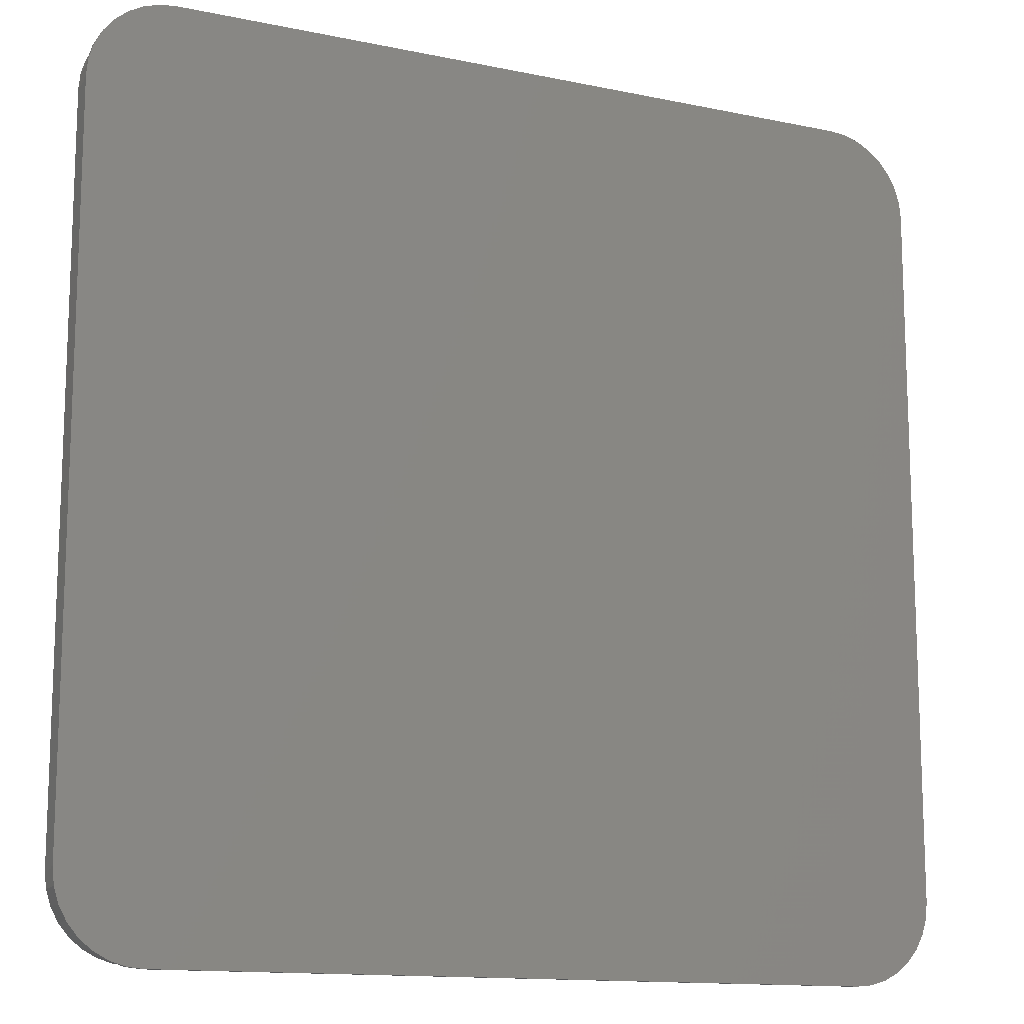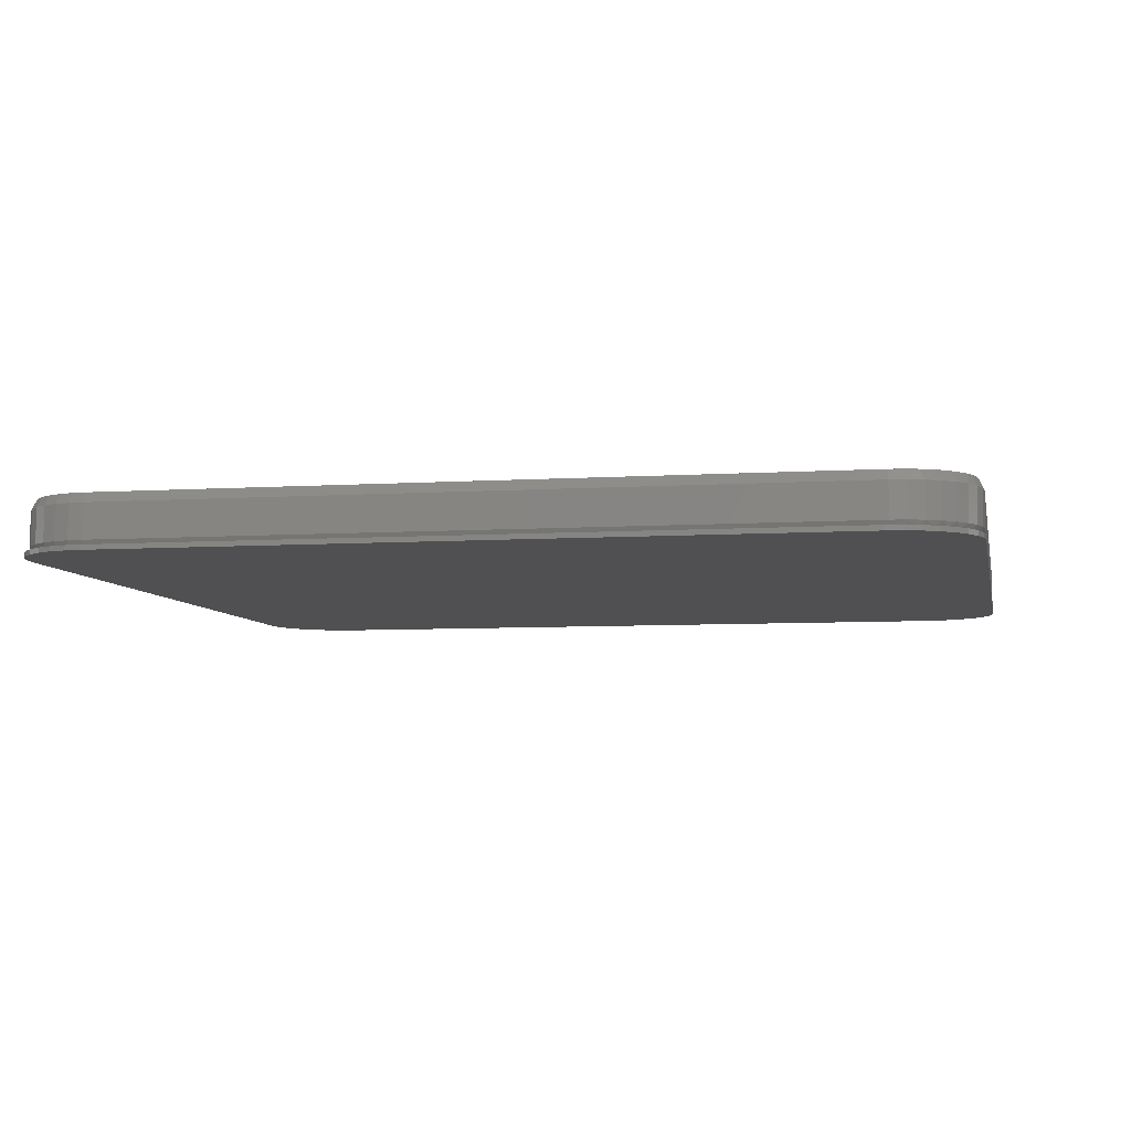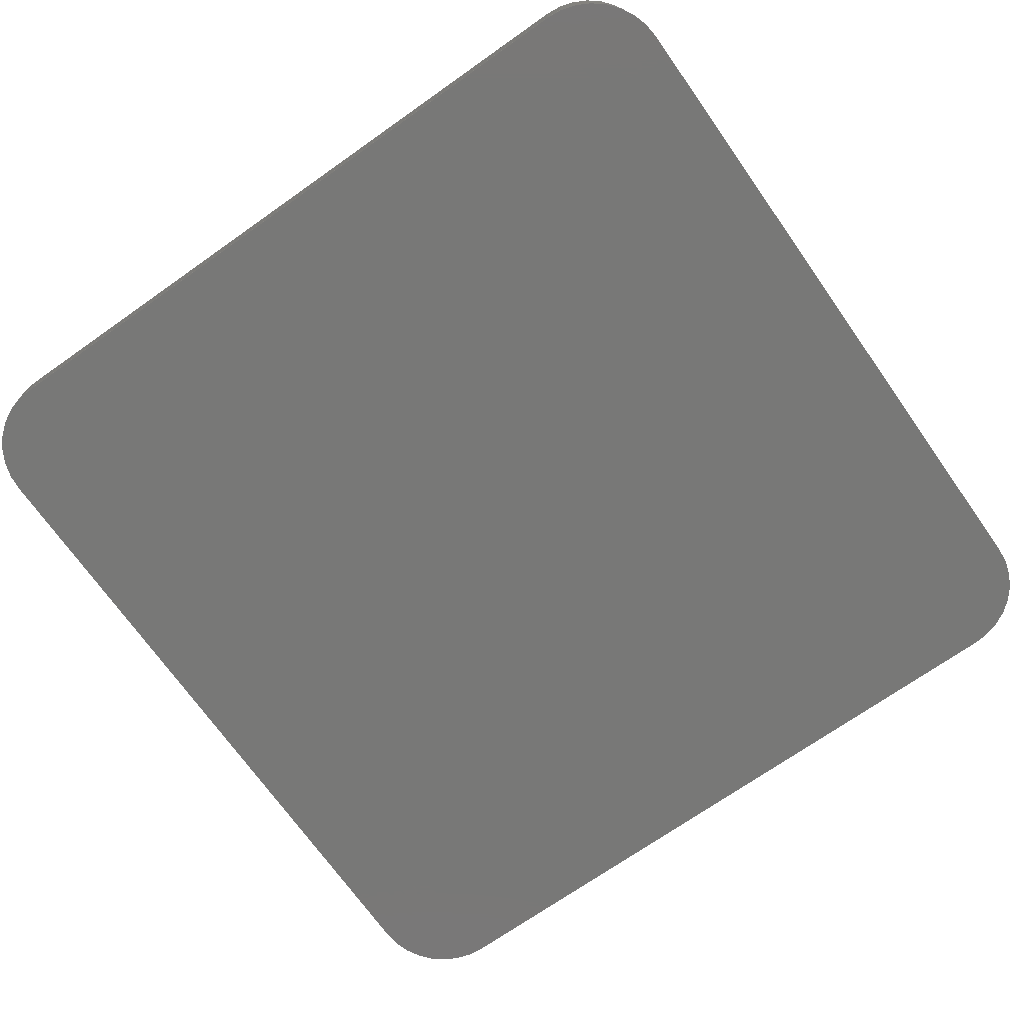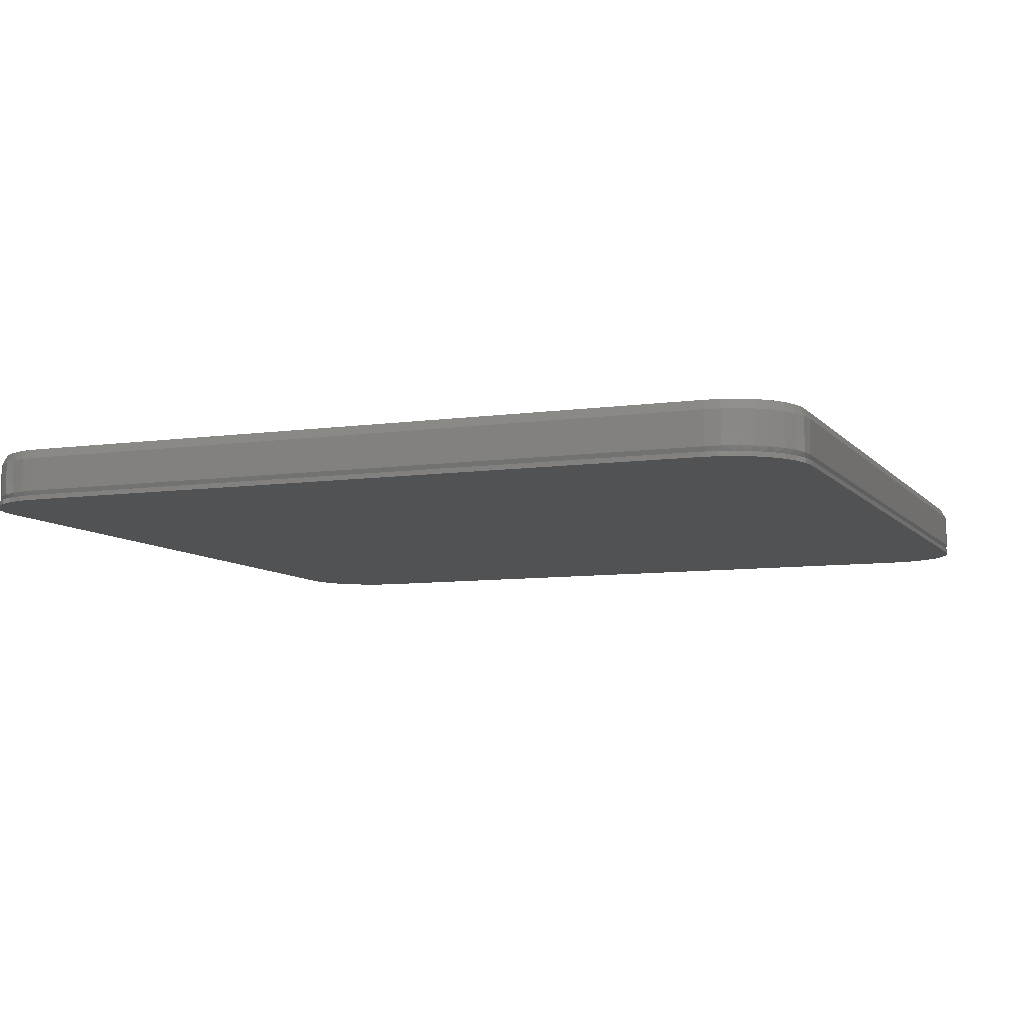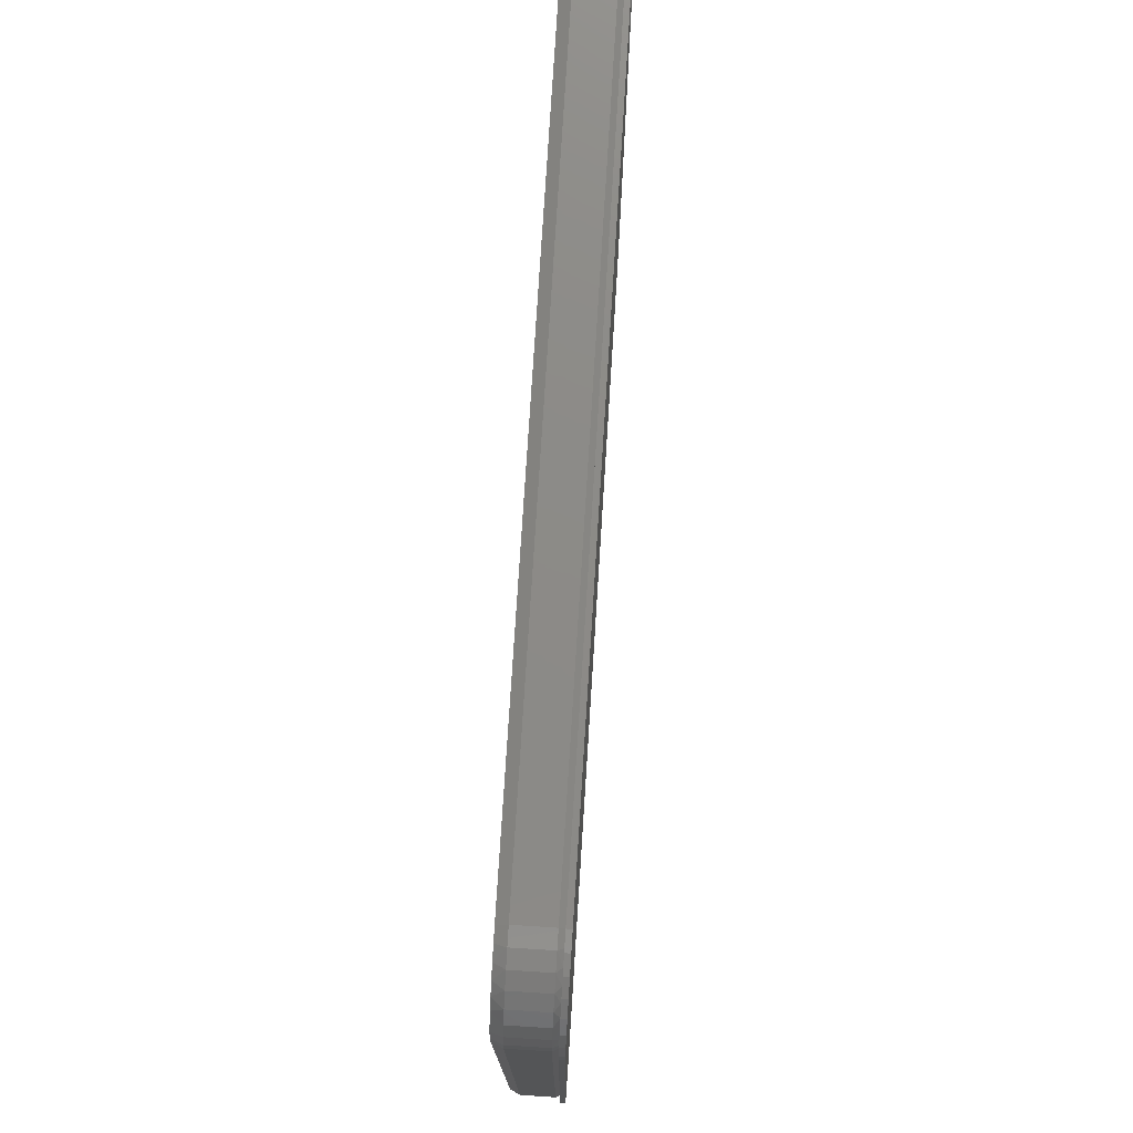
<metadata>
{"format":"stl","ext":"stl","renderer":"f3d","projection":"perspective","resolution":1024,"background":"white","views":[{"elev":-13.4,"azim":154.6,"up":"+Y"},{"elev":-6.4,"azim":101.0,"up":"+Z"},{"elev":-70.8,"azim":-54.8,"up":"+Z"},{"elev":-8.1,"azim":-158.4,"up":"+Z"},{"elev":76.7,"azim":93.6,"up":"+Y"}]}
</metadata>
<code>
# stl→obj: 222 verts, 440 faces
v -0.5953 -0.7017 0
v 0.6031 -0.7017 0
v -0.5692 -0.7043 0
v 0.577 -0.7043 0
v 0.6031 0.7072 0
v -0.5953 0.7072 0
v 0.577 0.7098 0
v -0.5692 0.7098 0
v -0.6204 0.6996 0
v 0.6282 0.6996 0
v 0.6282 -0.6941 0
v -0.6204 -0.6941 0
v -0.6436 -0.6817 0
v 0.6514 -0.6817 0
v -0.6639 -0.665 0
v 0.6717 -0.665 0
v -0.6805 -0.6447 0
v 0.6884 -0.6447 0
v -0.6929 -0.6216 0
v 0.7007 -0.6216 0
v -0.7006 -0.5964 0
v 0.7084 -0.5964 0
v -0.7031 -0.5703 0
v 0.7109 -0.5703 0
v -0.7031 0.5758 0
v 0.7109 0.5758 0
v -0.7006 0.602 0
v 0.7084 0.602 0
v -0.6929 0.6271 0
v 0.7007 0.6271 0
v -0.6805 0.6502 0
v 0.6884 0.6502 0
v -0.6639 0.6705 0
v 0.6717 0.6705 0
v -0.6436 0.6872 0
v 0.6514 0.6872 0
v 0.577 0.7098 0.007812
v 0.5763 0.7047 0.007812
v 0.6031 0.7072 0.007812
v -0.5692 0.7098 0.007812
v -0.5763 0.7047 0.007812
v -0.5953 0.7072 0.007812
v -0.7031 0.5758 0.007812
v -0.6987 0.5823 0.007812
v -0.7006 0.602 0.007812
v -0.7031 -0.5703 0.007812
v -0.5976 0.7029 0.007812
v -0.6204 0.6996 0.007812
v -0.6182 0.6973 0.007812
v -0.6375 0.6883 0.007812
v -0.6436 0.6872 0.007812
v -0.655 0.6761 0.007812
v -0.6639 0.6705 0.007812
v -0.6701 0.661 0.007812
v -0.6805 0.6502 0.007812
v -0.6823 0.6435 0.007812
v -0.6929 0.6271 0.007812
v -0.6913 0.6242 0.007812
v -0.6969 0.6036 0.007812
v -0.6913 -0.6122 0.007812
v -0.6969 -0.5916 0.007812
v -0.7006 -0.5964 0.007812
v -0.6929 -0.6216 0.007812
v -0.6823 -0.6315 0.007812
v -0.6805 -0.6447 0.007812
v -0.6701 -0.649 0.007812
v -0.6639 -0.665 0.007812
v -0.655 -0.6641 0.007812
v -0.6375 -0.6763 0.007812
v -0.6436 -0.6817 0.007812
v -0.6182 -0.6853 0.007812
v 0.5976 0.7029 0.007812
v 0.6282 0.6996 0.007812
v 0.6182 0.6973 0.007812
v 0.6375 0.6883 0.007812
v 0.6514 0.6872 0.007812
v 0.655 0.6761 0.007812
v 0.6717 0.6705 0.007812
v 0.6701 0.661 0.007812
v 0.6884 0.6502 0.007812
v 0.6823 0.6435 0.007812
v 0.7007 0.6271 0.007812
v 0.6913 0.6242 0.007812
v 0.6969 0.6036 0.007812
v 0.7084 0.602 0.007812
v 0.6514 -0.6817 0.007812
v 0.6717 -0.665 0.007812
v 0.6443 -0.6721 0.007812
v 0.6232 -0.6834 0.007812
v 0.6282 -0.6941 0.007812
v 0.6002 -0.6904 0.007812
v -0.5763 -0.6927 0.007812
v -0.6204 -0.6941 0.007812
v -0.5953 -0.7017 0.007812
v -0.5692 -0.7043 0.007812
v 0.577 -0.7043 0.007812
v 0.5763 -0.6927 0.007812
v 0.6031 -0.7017 0.007812
v 0.6987 0.5823 0.007812
v 0.6987 -0.5703 0.007812
v 0.7109 -0.5703 0.007812
v 0.7109 0.5758 0.007812
v -0.6987 -0.5703 0.007812
v -0.5976 -0.6909 0.007812
v 0.7084 -0.5964 0.007812
v 0.6964 -0.5942 0.007812
v 0.7007 -0.6216 0.007812
v 0.6894 -0.6172 0.007812
v 0.6884 -0.6447 0.007812
v 0.6781 -0.6383 0.007812
v 0.6629 -0.6569 0.007812
v 0.5763 -0.6966 0.01562
v 0.601 -0.6942 0.01562
v 0.6247 -0.687 0.01562
v 0.6465 -0.6753 0.01562
v 0.6656 -0.6596 0.01562
v 0.6813 -0.6405 0.01562
v 0.693 -0.6187 0.01562
v 0.7002 -0.595 0.01562
v 0.7026 -0.5703 0.01562
v 0.7026 0.5823 0.01562
v 0.5763 0.7086 0.01562
v 0.601 0.7062 0.01562
v 0.7002 0.607 0.01562
v 0.693 0.6307 0.01562
v 0.6813 0.6525 0.01562
v 0.6656 0.6716 0.01562
v 0.6465 0.6873 0.01562
v 0.6247 0.699 0.01562
v -0.5763 0.7086 0.01562
v -0.7026 0.5823 0.01562
v -0.7002 0.607 0.01562
v -0.601 0.7062 0.01562
v -0.6247 0.699 0.01562
v -0.6465 0.6873 0.01562
v -0.6656 0.6716 0.01562
v -0.6813 0.6525 0.01562
v -0.693 0.6307 0.01562
v -0.7026 -0.5703 0.01562
v -0.5763 -0.6966 0.01562
v -0.601 -0.6942 0.01562
v -0.7002 -0.595 0.01562
v -0.693 -0.6187 0.01562
v -0.6813 -0.6405 0.01562
v -0.6656 -0.6596 0.01562
v -0.6465 -0.6753 0.01562
v -0.6247 -0.687 0.01562
v -0.7026 0.5823 0.07031
v -0.7026 -0.5703 0.07031
v -0.7002 0.607 0.07031
v -0.693 0.6307 0.07031
v -0.6813 0.6525 0.07031
v -0.6656 0.6716 0.07031
v -0.6465 0.6873 0.07031
v -0.6247 0.699 0.07031
v -0.601 0.7062 0.07031
v -0.5763 0.7086 0.07031
v 0.5763 0.7086 0.07031
v 0.601 0.7062 0.07031
v 0.6247 0.699 0.07031
v 0.6465 0.6873 0.07031
v 0.6656 0.6716 0.07031
v 0.6813 0.6525 0.07031
v 0.693 0.6307 0.07031
v 0.7002 0.607 0.07031
v 0.7026 0.5823 0.07031
v 0.7026 -0.5703 0.07031
v 0.7002 -0.595 0.07031
v 0.693 -0.6187 0.07031
v 0.6813 -0.6405 0.07031
v 0.6656 -0.6596 0.07031
v 0.6465 -0.6753 0.07031
v 0.6247 -0.687 0.07031
v 0.601 -0.6942 0.07031
v 0.5763 -0.6966 0.07031
v -0.5763 -0.6966 0.07031
v -0.601 -0.6942 0.07031
v -0.6247 -0.687 0.07031
v -0.6465 -0.6753 0.07031
v -0.6656 -0.6596 0.07031
v -0.6813 -0.6405 0.07031
v -0.693 -0.6187 0.07031
v -0.7002 -0.595 0.07031
v 0.5763 0.7008 0.08594
v -0.5969 0.699 0.08594
v 0.5969 0.699 0.08594
v -0.5763 0.7008 0.08594
v -0.5763 -0.6888 0.08594
v 0.5994 -0.6865 0.08594
v -0.5969 -0.687 0.08594
v 0.5763 -0.6888 0.08594
v -0.6168 0.6937 0.08594
v 0.6168 0.6937 0.08594
v -0.6356 0.6849 0.08594
v 0.6356 0.6849 0.08594
v -0.6356 -0.6729 0.08594
v -0.6168 -0.6817 0.08594
v 0.6217 -0.6798 0.08594
v 0.6525 0.6731 0.08594
v -0.6525 0.6731 0.08594
v 0.6671 0.6585 0.08594
v -0.6671 0.6585 0.08594
v 0.6789 0.6416 0.08594
v -0.6789 0.6416 0.08594
v 0.6877 0.6228 0.08594
v -0.6877 0.6228 0.08594
v 0.693 0.6029 0.08594
v -0.693 0.6029 0.08594
v 0.6948 0.5823 0.08594
v -0.6948 0.5823 0.08594
v 0.6948 -0.5703 0.08594
v -0.6948 -0.5703 0.08594
v 0.6925 -0.5934 0.08594
v -0.693 -0.5909 0.08594
v 0.6858 -0.6157 0.08594
v -0.6877 -0.6108 0.08594
v 0.6748 -0.6361 0.08594
v -0.6789 -0.6296 0.08594
v 0.6601 -0.6541 0.08594
v -0.6671 -0.6465 0.08594
v -0.6525 -0.6611 0.08594
v 0.6422 -0.6688 0.08594
f 1 2 3
f 2 4 3
f 5 6 7
f 6 8 7
f 9 6 5
f 10 9 5
f 2 1 11
f 1 12 11
f 11 12 13
f 11 13 14
f 14 13 15
f 14 15 16
f 16 15 17
f 16 17 18
f 18 17 19
f 18 19 20
f 20 19 21
f 20 21 22
f 22 21 23
f 22 23 24
f 24 23 25
f 24 25 26
f 26 25 27
f 26 27 28
f 28 27 29
f 28 29 30
f 30 29 31
f 30 31 32
f 32 31 33
f 32 33 34
f 34 33 35
f 34 35 36
f 36 35 9
f 36 9 10
f 37 38 39
f 37 40 38
f 40 41 38
f 40 42 41
f 43 44 45
f 43 46 44
f 41 42 47
f 42 48 47
f 47 48 49
f 50 49 48
f 48 51 50
f 52 50 51
f 51 53 52
f 54 52 53
f 53 55 54
f 54 55 56
f 56 55 57
f 56 57 58
f 59 58 57
f 57 45 59
f 44 59 45
f 60 61 62
f 62 63 60
f 64 60 63
f 63 65 64
f 64 65 66
f 66 65 67
f 66 67 68
f 69 68 67
f 67 70 69
f 69 70 71
f 38 72 39
f 39 72 73
f 72 74 73
f 73 74 75
f 73 75 76
f 76 75 77
f 76 77 78
f 78 77 79
f 78 79 80
f 79 81 80
f 82 80 81
f 81 83 82
f 82 83 84
f 82 84 85
f 86 87 88
f 88 89 86
f 90 86 89
f 90 89 91
f 92 93 94
f 92 94 95
f 92 95 96
f 92 96 97
f 97 96 98
f 97 98 90
f 97 90 91
f 99 100 101
f 99 101 102
f 99 102 85
f 99 85 84
f 46 62 61
f 46 61 103
f 46 103 44
f 93 92 104
f 93 104 71
f 93 71 70
f 101 100 105
f 105 100 106
f 105 106 107
f 107 106 108
f 107 108 109
f 109 108 110
f 109 110 87
f 87 110 111
f 87 111 88
f 112 97 113
f 113 97 91
f 113 91 114
f 114 91 89
f 114 89 115
f 115 89 88
f 115 88 116
f 116 88 111
f 116 111 117
f 117 111 110
f 117 110 118
f 118 110 108
f 118 108 119
f 119 108 106
f 119 106 120
f 120 106 100
f 99 121 100
f 100 121 120
f 122 72 38
f 122 123 72
f 99 124 121
f 99 84 124
f 83 125 124
f 83 124 84
f 81 126 125
f 81 125 83
f 79 127 126
f 79 126 81
f 77 128 127
f 77 127 79
f 75 129 128
f 75 128 77
f 74 123 129
f 74 129 75
f 72 123 74
f 41 130 38
f 38 130 122
f 131 59 44
f 131 132 59
f 41 133 130
f 41 47 133
f 49 134 133
f 49 133 47
f 50 135 134
f 50 134 49
f 52 136 135
f 52 135 50
f 54 137 136
f 54 136 52
f 56 138 137
f 56 137 54
f 58 132 138
f 58 138 56
f 59 132 58
f 103 139 44
f 44 139 131
f 140 104 92
f 140 141 104
f 103 142 139
f 103 61 142
f 60 143 142
f 60 142 61
f 64 144 143
f 64 143 60
f 66 145 144
f 66 144 64
f 68 146 145
f 68 145 66
f 69 147 146
f 69 146 68
f 71 141 147
f 71 147 69
f 104 141 71
f 97 112 92
f 92 112 140
f 43 25 46
f 46 25 23
f 25 43 27
f 27 43 45
f 27 45 29
f 29 45 57
f 29 57 31
f 31 57 55
f 31 55 33
f 33 55 53
f 33 53 35
f 35 53 51
f 35 51 9
f 9 51 48
f 9 48 6
f 6 48 42
f 6 42 8
f 8 42 40
f 37 7 40
f 40 7 8
f 7 37 5
f 5 37 39
f 5 39 10
f 10 39 73
f 10 73 36
f 36 73 76
f 36 76 34
f 34 76 78
f 34 78 32
f 32 78 80
f 32 80 30
f 30 80 82
f 30 82 28
f 28 82 85
f 28 85 26
f 26 85 102
f 101 24 102
f 102 24 26
f 24 101 22
f 22 101 105
f 22 105 20
f 20 105 107
f 20 107 18
f 18 107 109
f 18 109 16
f 16 109 87
f 16 87 14
f 14 87 86
f 14 86 11
f 11 86 90
f 11 90 2
f 2 90 98
f 2 98 4
f 4 98 96
f 95 3 96
f 96 3 4
f 3 95 1
f 1 95 94
f 1 94 12
f 12 94 93
f 12 93 13
f 13 93 70
f 13 70 15
f 15 70 67
f 15 67 17
f 17 67 65
f 17 65 19
f 19 65 63
f 19 63 21
f 21 63 62
f 21 62 23
f 23 62 46
f 148 131 149
f 149 131 139
f 131 148 132
f 132 148 150
f 132 150 138
f 138 150 151
f 138 151 137
f 137 151 152
f 137 152 136
f 136 152 153
f 136 153 135
f 135 153 154
f 135 154 134
f 134 154 155
f 134 155 133
f 133 155 156
f 133 156 130
f 130 156 157
f 158 122 157
f 157 122 130
f 122 158 123
f 123 158 159
f 123 159 129
f 129 159 160
f 129 160 128
f 128 160 161
f 128 161 127
f 127 161 162
f 127 162 126
f 126 162 163
f 126 163 125
f 125 163 164
f 125 164 124
f 124 164 165
f 124 165 121
f 121 165 166
f 167 120 166
f 166 120 121
f 120 167 119
f 119 167 168
f 119 168 118
f 118 168 169
f 118 169 117
f 117 169 170
f 117 170 116
f 116 170 171
f 116 171 115
f 115 171 172
f 115 172 114
f 114 172 173
f 114 173 113
f 113 173 174
f 113 174 112
f 112 174 175
f 176 140 175
f 175 140 112
f 140 176 141
f 141 176 177
f 141 177 147
f 147 177 178
f 147 178 146
f 146 178 179
f 146 179 145
f 145 179 180
f 145 180 144
f 144 180 181
f 144 181 143
f 143 181 182
f 143 182 142
f 142 182 183
f 142 183 139
f 139 183 149
f 184 185 186
f 184 187 185
f 188 189 190
f 188 191 189
f 186 185 192
f 186 192 193
f 193 192 194
f 193 194 195
f 196 197 198
f 198 197 190
f 198 190 189
f 195 194 199
f 199 194 200
f 199 200 201
f 201 200 202
f 201 202 203
f 203 202 204
f 203 204 205
f 205 204 206
f 205 206 207
f 207 206 208
f 207 208 209
f 209 208 210
f 209 210 211
f 211 210 212
f 211 212 213
f 213 212 214
f 213 214 215
f 215 214 216
f 215 216 217
f 217 216 218
f 217 218 219
f 219 218 220
f 219 220 221
f 219 221 222
f 222 221 196
f 222 196 198
f 191 188 175
f 175 188 176
f 188 190 176
f 190 177 176
f 183 182 216
f 182 181 218
f 216 182 218
f 181 180 220
f 218 181 220
f 180 179 221
f 220 180 221
f 179 178 196
f 221 179 196
f 178 177 197
f 196 178 197
f 197 177 190
f 216 214 183
f 183 214 212
f 183 212 149
f 212 210 149
f 149 210 148
f 210 208 148
f 208 150 148
f 156 155 192
f 155 154 194
f 192 155 194
f 154 153 200
f 194 154 200
f 153 152 202
f 200 153 202
f 152 151 204
f 202 152 204
f 151 150 206
f 204 151 206
f 206 150 208
f 192 185 156
f 156 185 187
f 156 187 157
f 187 184 157
f 157 184 158
f 184 186 158
f 186 159 158
f 165 164 205
f 164 163 203
f 205 164 203
f 163 162 201
f 203 163 201
f 162 161 199
f 201 162 199
f 161 160 195
f 199 161 195
f 160 159 193
f 195 160 193
f 193 159 186
f 205 207 165
f 165 207 209
f 165 209 166
f 209 211 166
f 166 211 167
f 171 222 172
f 172 222 198
f 172 198 173
f 173 198 189
f 173 189 174
f 174 189 191
f 174 191 175
f 222 171 219
f 219 171 170
f 219 170 217
f 217 170 169
f 217 169 215
f 215 169 168
f 215 168 213
f 213 168 167
f 213 167 211

</code>
